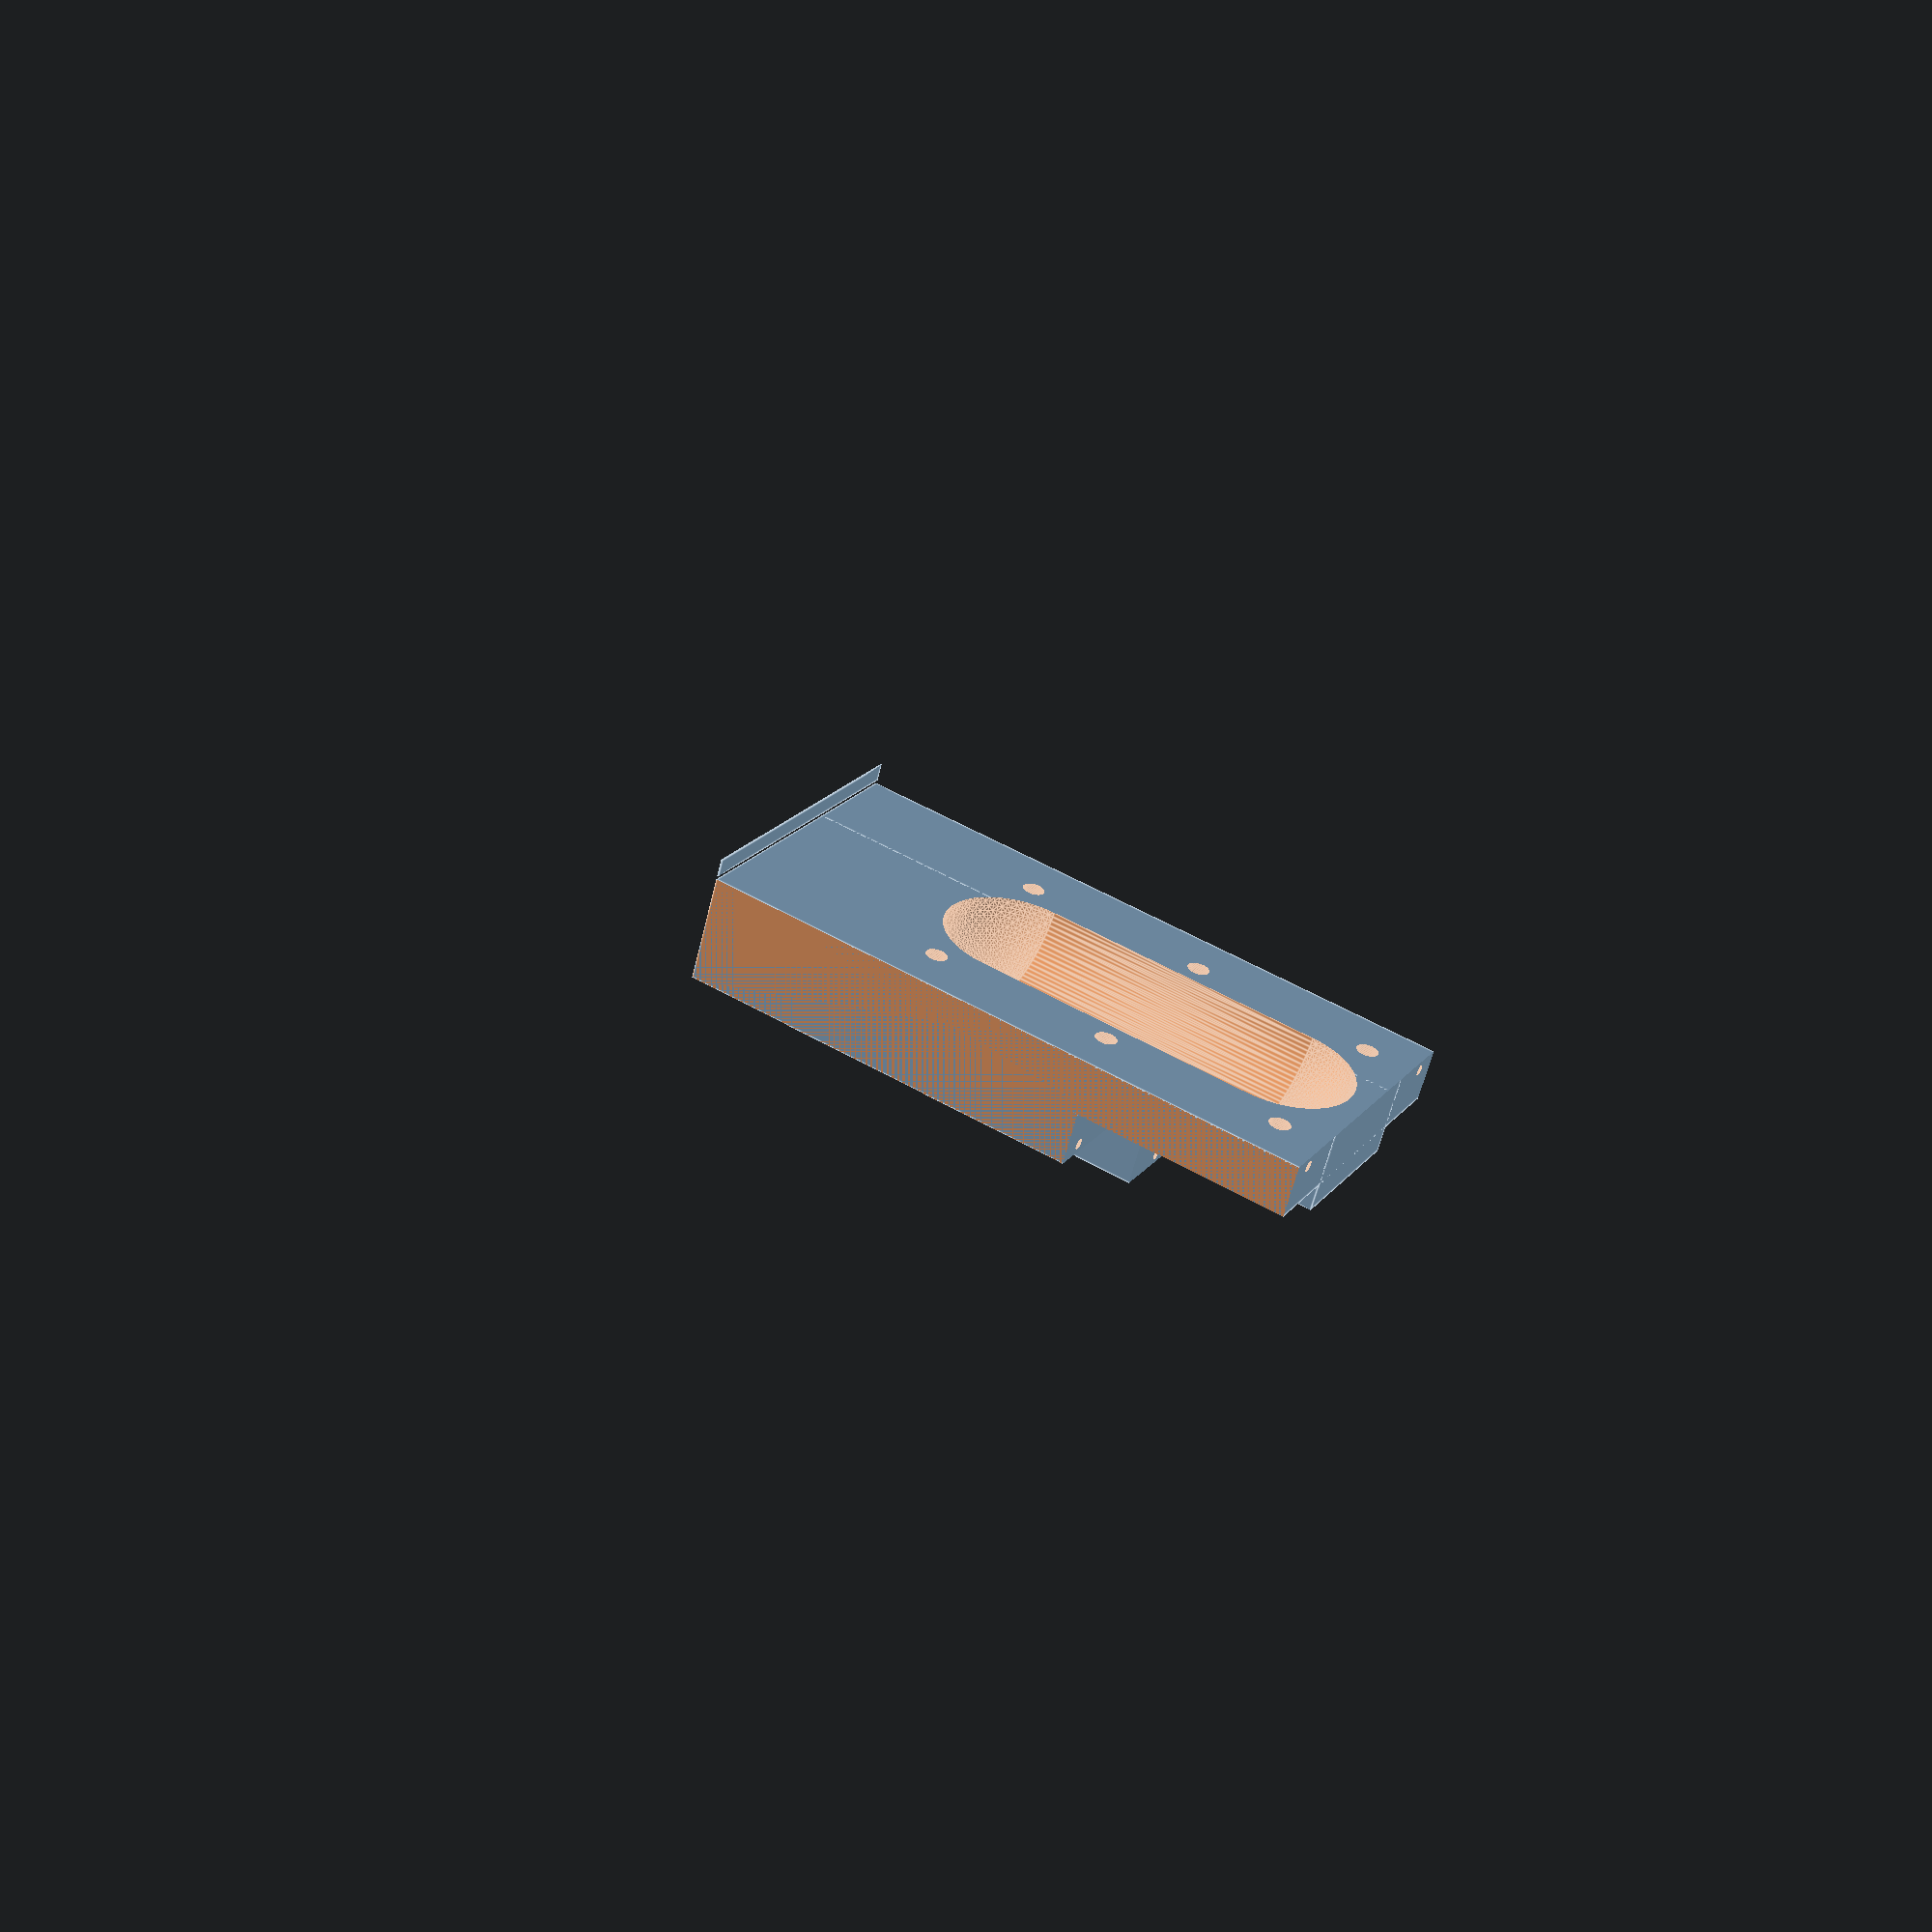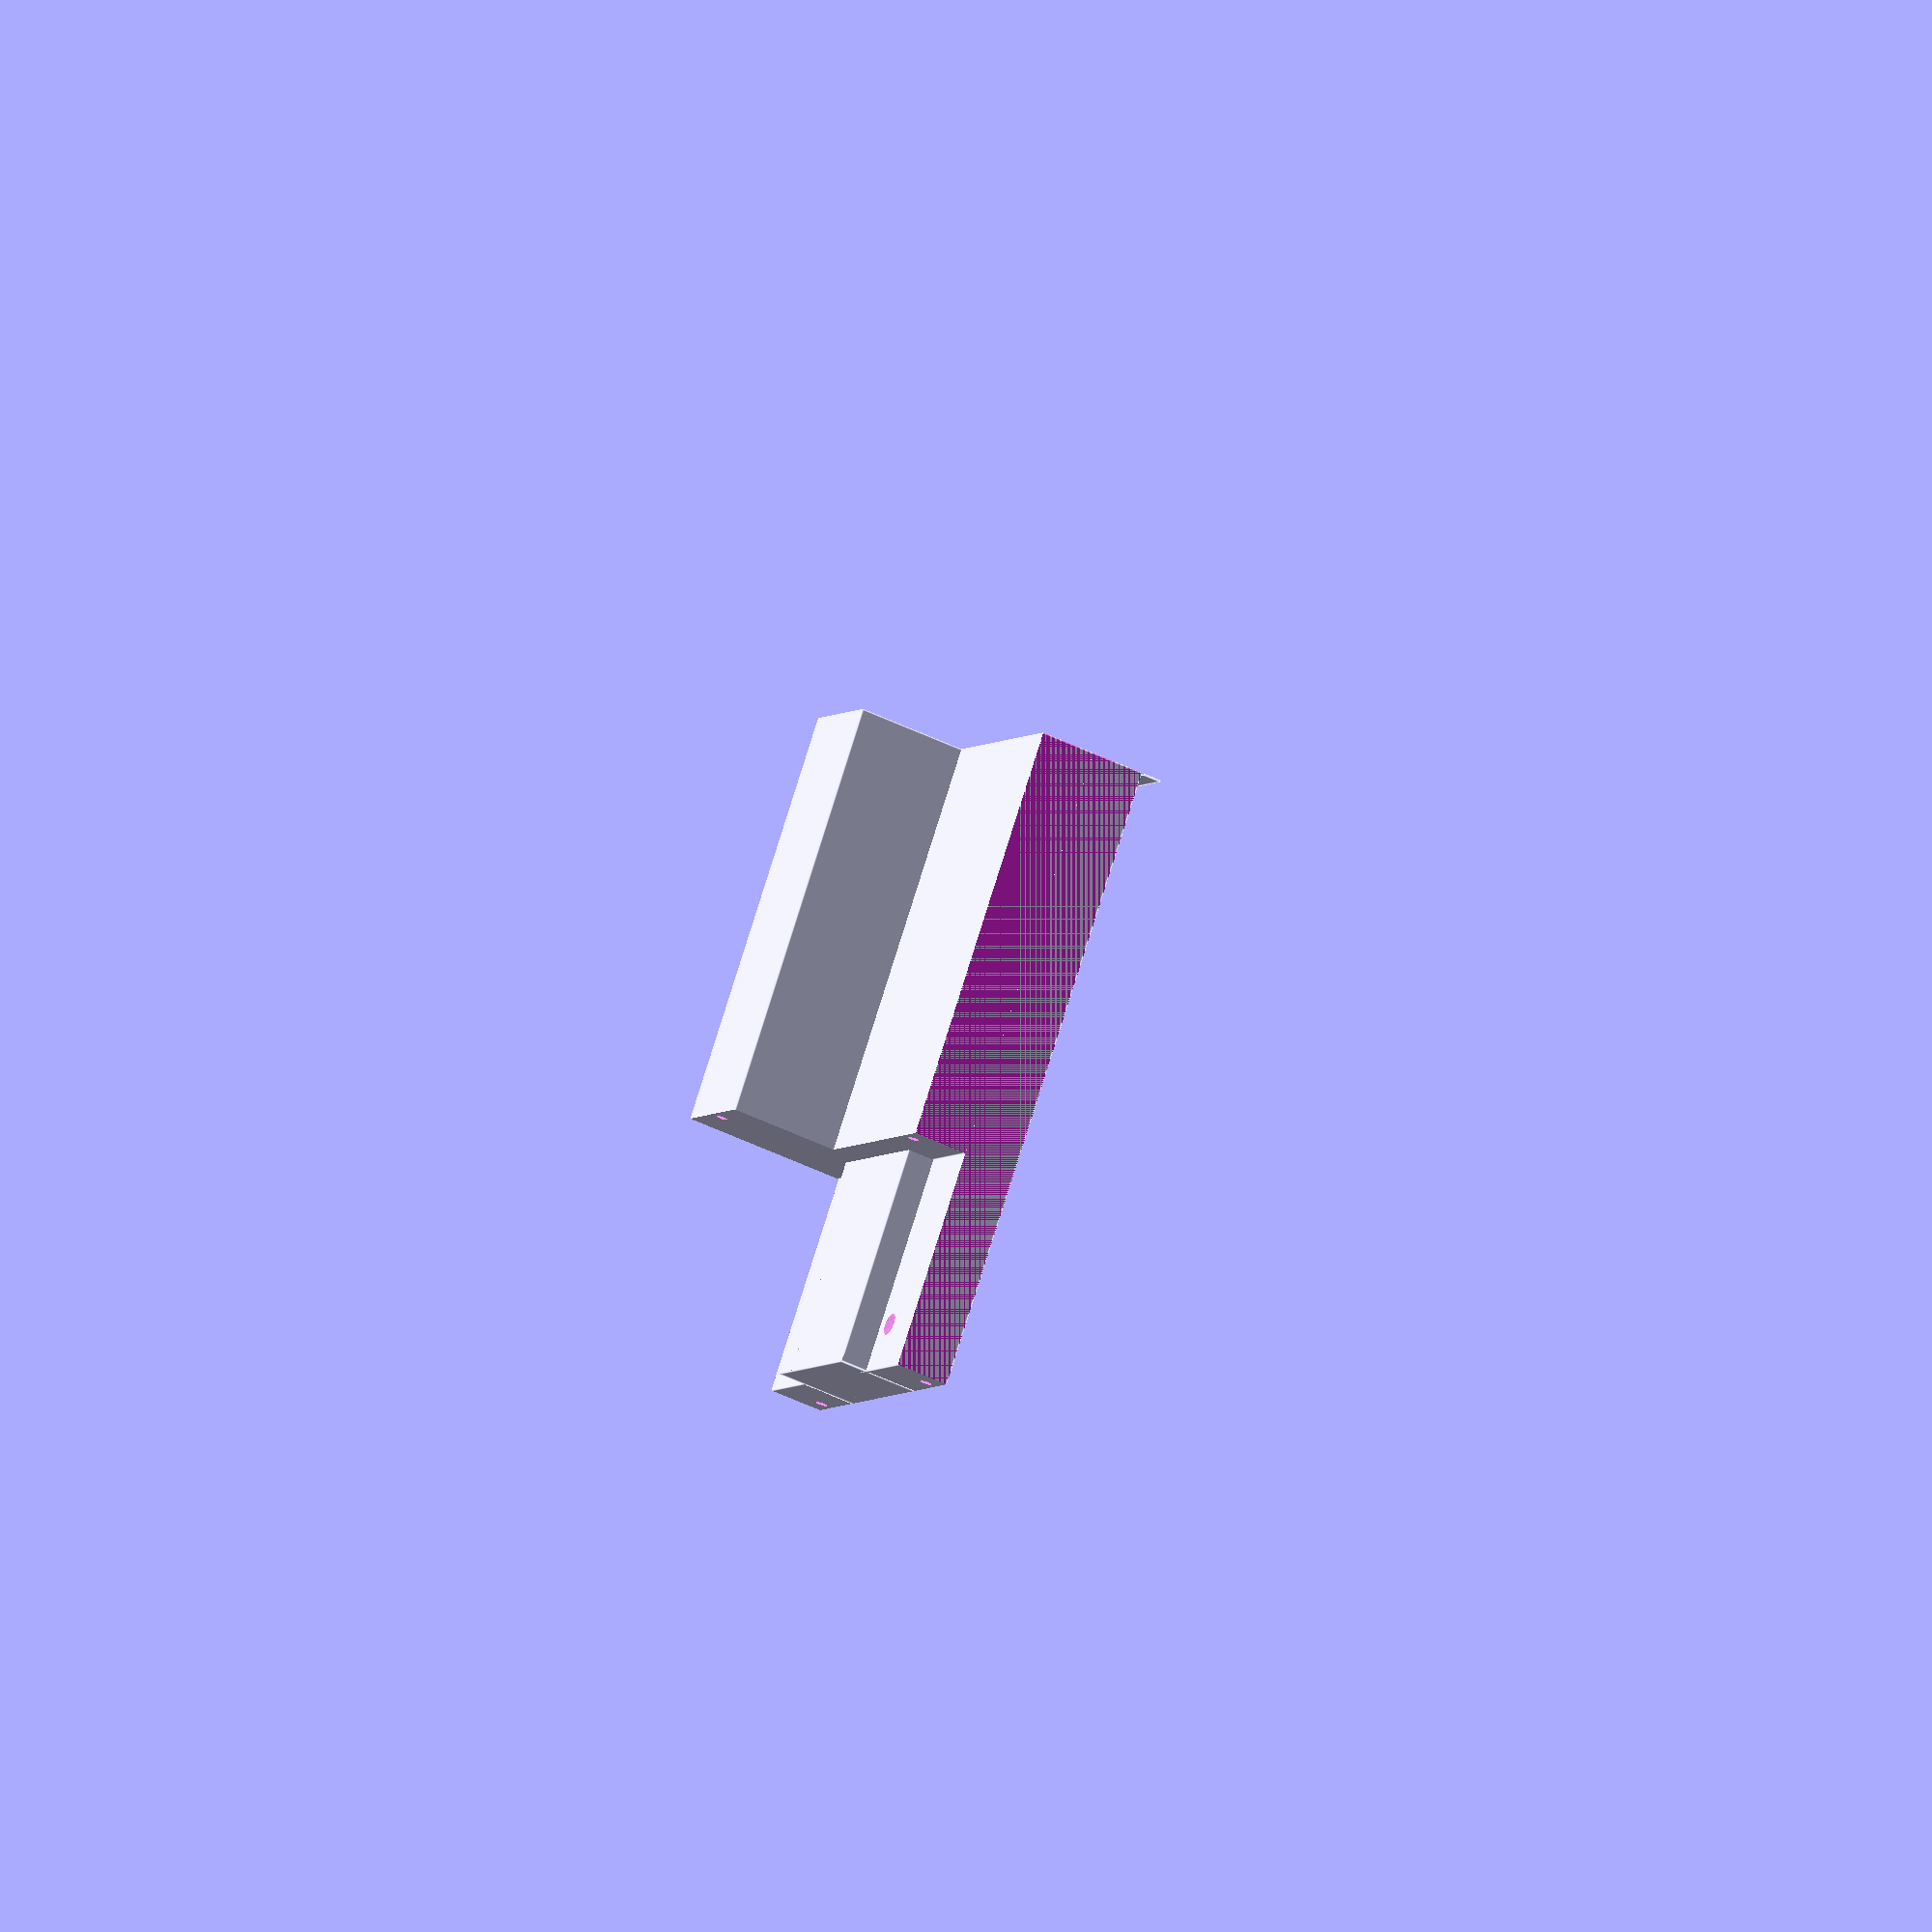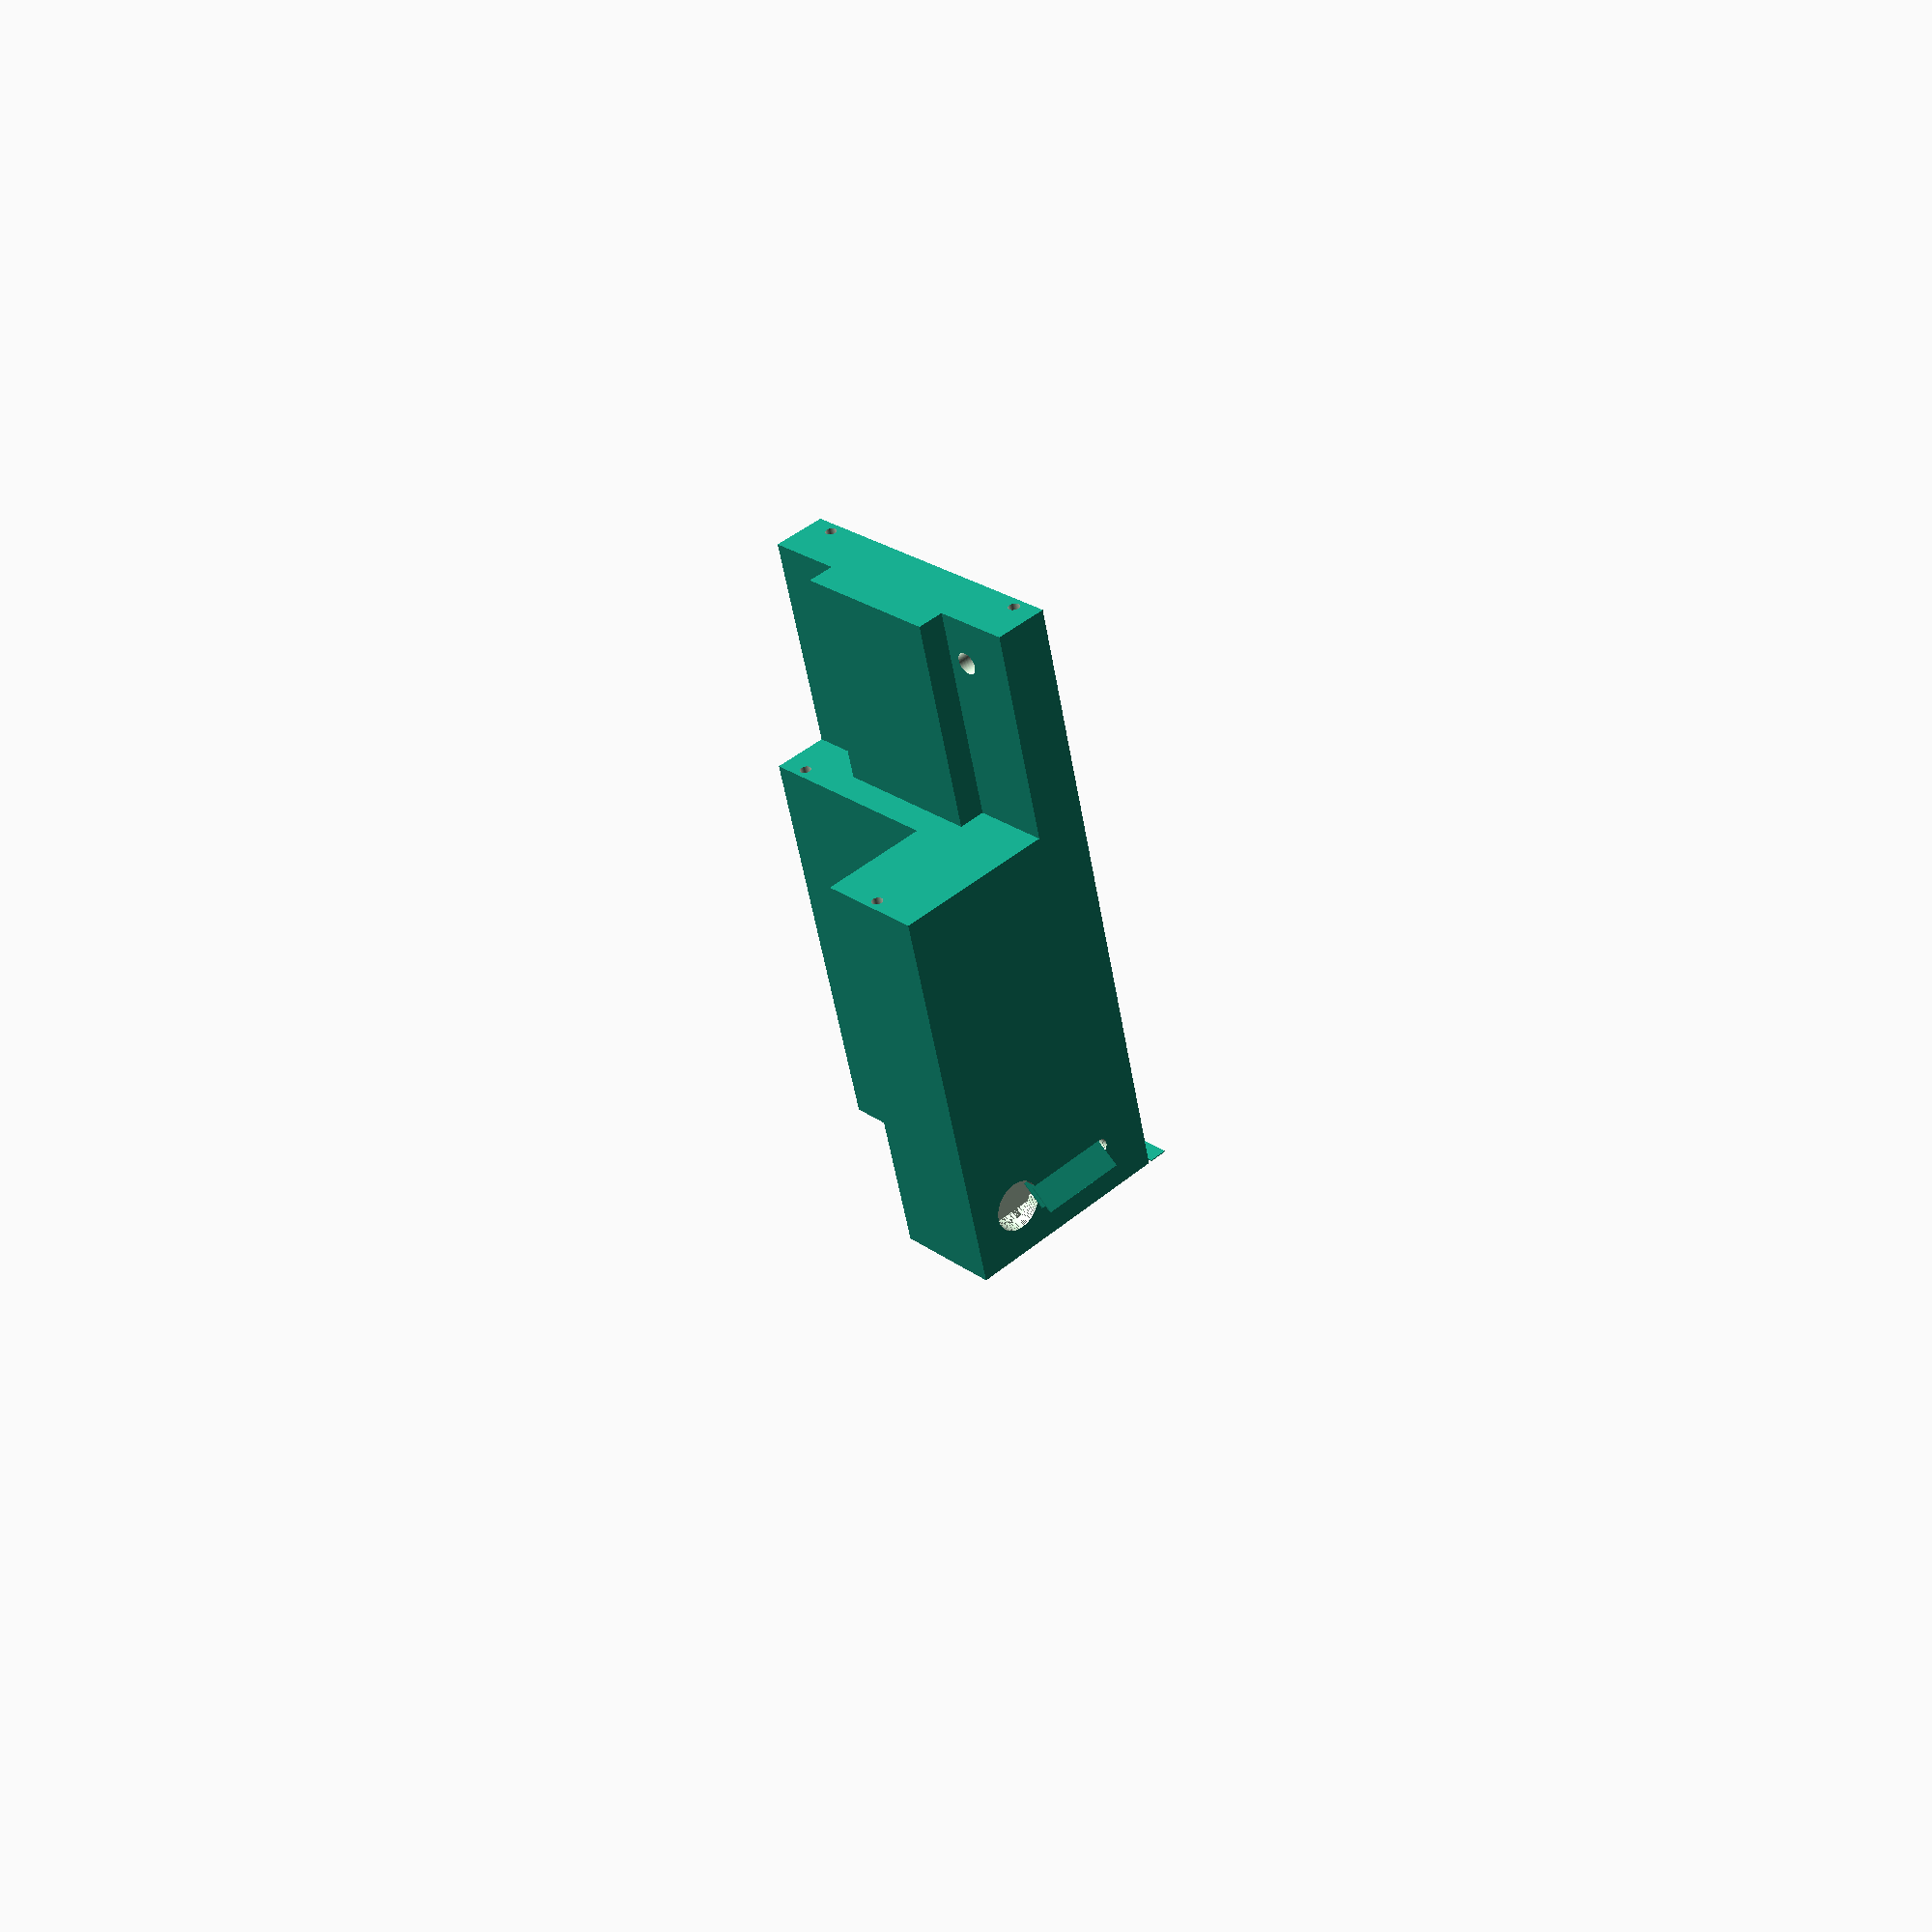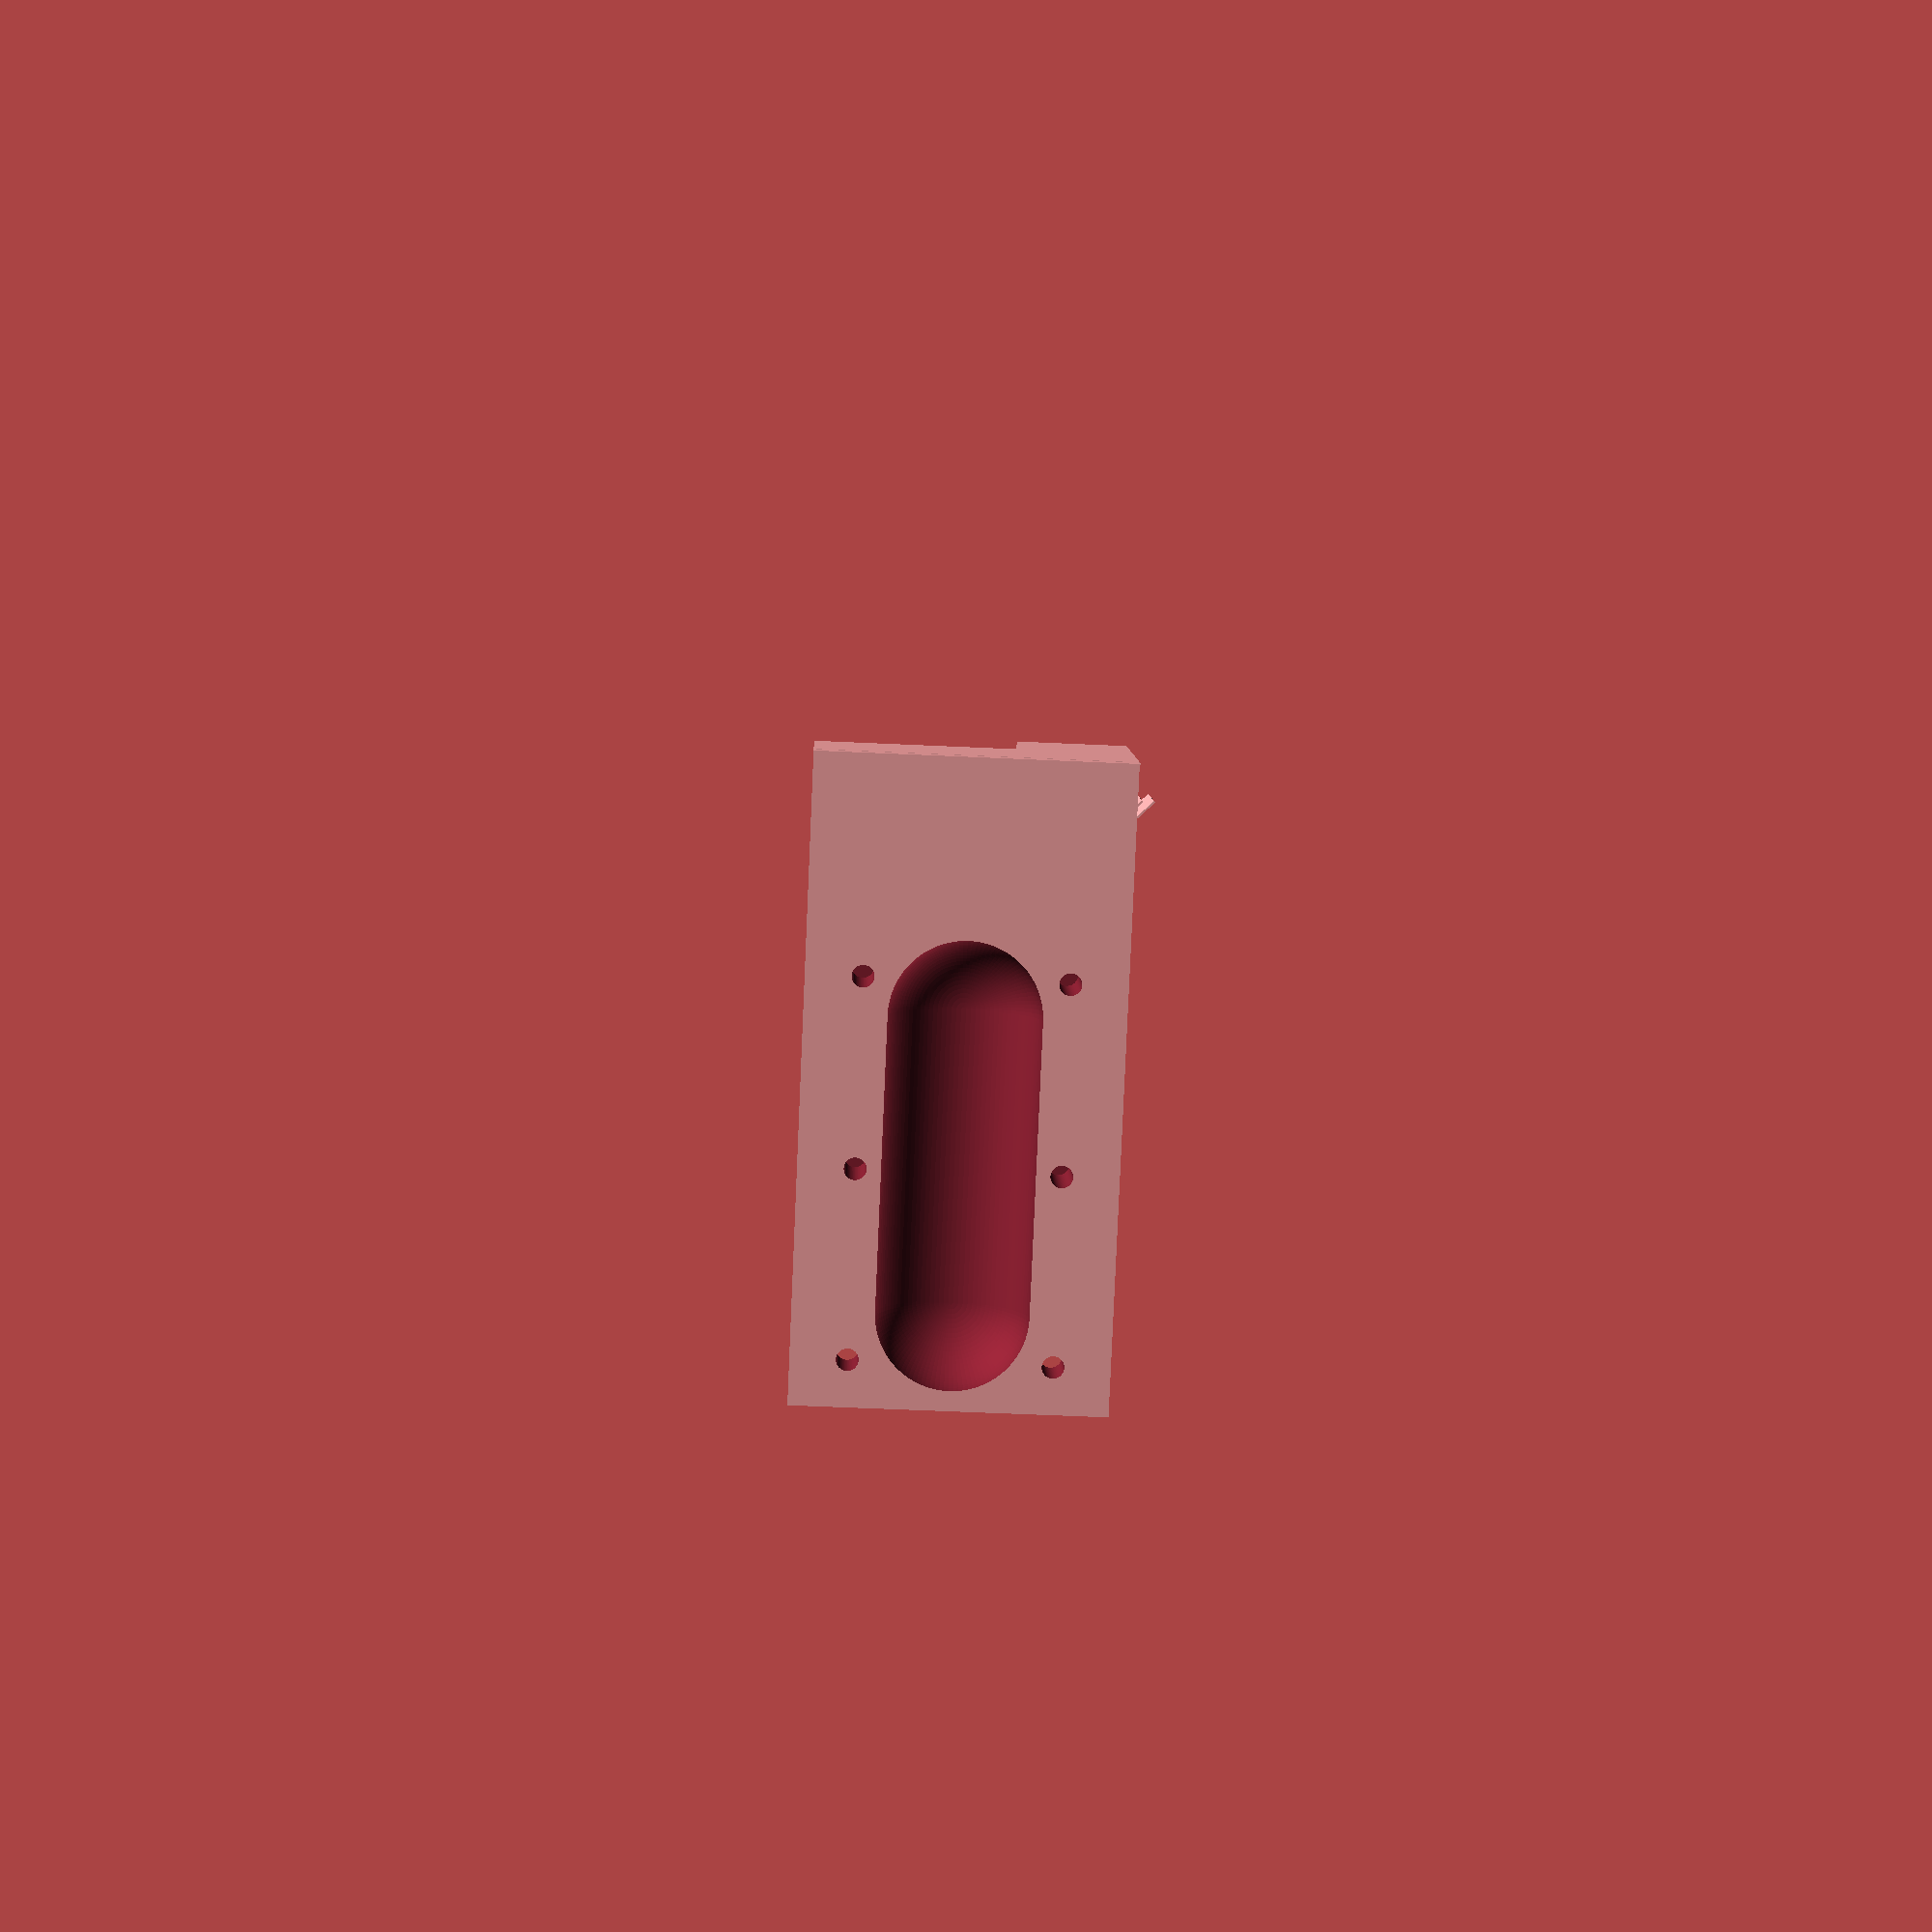
<openscad>
SCREWS_DISTANCE = 255;
SCREW_DIAMETER  =   4.67;
LENGTH          = 285;
THICKNESS       =  30;
MIXER_DIAMETER  =  84;
WALL            =   8;
WIDTH           =  85;
MIXER_MARGIN    = (WIDTH-MIXER_DIAMETER) / 2;
R               =   4;
TOOL_DIAMETER   =   6;
FOAMER_DIAMETER = 41;
FOAMER_LENGTH   = 120;

TENON_D         = 2.4 + .7;
TENON_L         = 30;

MIXER_X = LENGTH - MIXER_DIAMETER/2 -WALL - R;
MIXER_Y = WIDTH - MIXER_DIAMETER/2 - WALL - R;
MIXER_CLEARANCE = 29;

PARTITIONER_SHIFT = THICKNESS*2;
PARTITIONER_X1 = -THICKNESS*.1 -WALL*1.5 + MIXER_X - MIXER_DIAMETER/2;;
PARTITIONER_X2 = PARTITIONER_X1 - PARTITIONER_SHIFT;

SHELL           = 1.2;
PLAY            = 0.17;
ATOM            = 0.02;
INFINITY        = 100000; 
FN              = $preview ? 100 : 100;

function get_length() = LENGTH;

module rcube(size) {
    if ($preview) {
        cube(size);
    }
    else {
        x = size[0];
        y = size[1];
        z = size[2];
        r = R;
        hull()
        for(x=[r, x-r])
        for(y=[r, y-r])
        for(z=[r, z-r])
            translate([x, y, z])
            sphere(r=r, $fn=$preview?10:30);
    }
}

module body() {
    difference() {
        union() {
            rcube([LENGTH, WIDTH, THICKNESS]);

            translate([0, WIDTH-THICKNESS, -THICKNESS])
            rcube([LENGTH, THICKNESS, THICKNESS*2]);

            translate([MIXER_X, MIXER_Y, THICKNESS/2])
            cylinder(d=MIXER_DIAMETER+WALL*2, h=THICKNESS*1.5, $fn=FN);            
        }

        translate([MIXER_X, MIXER_Y, WALL])
        cylinder(d=MIXER_DIAMETER, h=THICKNESS*10, $fn=FN);
        
        translate([0, -WIDTH, -1])
        cube([LENGTH, WIDTH, THICKNESS*3]);
    }
}

module holes() {
    // tools
    m = WALL * 3;
    dx = -WIDTH*.6;
    dy = WIDTH*.32;
    for (x=[0, dx, dx *2]) {
        for (y=[WIDTH/2 - dy, WIDTH/2 + dy]) {
            translate([LENGTH - MIXER_DIAMETER - WALL*5+x, y, WALL])
            cylinder(d=TOOL_DIAMETER, h=THICKNESS*2, $fn=FN);
        }
    }

    // screws
    m2 = (LENGTH-SCREWS_DISTANCE) / 2;
    z = -THICKNESS;
    depth = 7;
    for (x = [m2, m2+SCREWS_DISTANCE]) {
        translate([x, WIDTH+ATOM, THICKNESS/2]) hull() {
            rotate([90, 0, 0])
            cylinder(d=SCREW_DIAMETER, h=depth, $fn=FN);

            translate([0, 0, z])
            rotate([90, 0, 0])
            cylinder(d=SCREW_DIAMETER, h=depth, $fn=FN);
        }

        translate([0, -depth/2, 0])
        translate([x, WIDTH+ATOM, THICKNESS/2]) hull() {
            rotate([90, 0, 0])
            cylinder(d=SCREW_DIAMETER*3, h=depth/2, $fn=FN);

            translate([0, 0, z])
            rotate([90, 0, 0])
            cylinder(d=SCREW_DIAMETER*3, h=depth/2, $fn=FN);
        }

        // reinforcement cracks
        for (y=[-depth-1.5:.5:-.3])
        translate([0, y, 0])
        translate([x, WIDTH+ATOM, THICKNESS/2]) hull() {
            rotate([90, 0, 0])
            cylinder(d=SCREW_DIAMETER*5, h=.08, $fn=FN);

            translate([0, 0, z])
            rotate([90, 0, 0])
            cylinder(d=SCREW_DIAMETER*4.5, h=0.08, $fn=FN);
        }
        
        // through hole
        translate([x, WIDTH+ATOM, THICKNESS/2+z])
        rotate([90, 0, 0])
        cylinder(d=SCREW_DIAMETER*3, h=depth/2, $fn=FN);
    }
    
    // tenons
    tenons_holes();
}

module cavities() {
    // mixer cable clearance
    translate([MIXER_X - MIXER_CLEARANCE/2, -WIDTH/2 + MIXER_Y, WALL])
    rcube([MIXER_CLEARANCE, WIDTH, THICKNESS*10]);

    // foamer
    hull() {
        h = 2;
        x = MIXER_X - MIXER_DIAMETER/2 - FOAMER_LENGTH;
        translate([x, WIDTH/2, THICKNESS + h])
        sphere(d=FOAMER_DIAMETER, $fn=FN);

        translate([x+FOAMER_LENGTH-FOAMER_DIAMETER, WIDTH/2, THICKNESS + h])
        sphere(d=FOAMER_DIAMETER, $fn=FN);
    }
}

module tenons_holes() {
    dist = TENON_D/2 + .67*0 +1 +.3;
    for (xyz=[
        [PARTITIONER_X2, WIDTH-THICKNESS/2, -THICKNESS+dist],
        [PARTITIONER_X2, THICKNESS/4, dist],

        [PARTITIONER_X1, WIDTH-THICKNESS/4, THICKNESS-dist],
        [PARTITIONER_X1, THICKNESS/4, THICKNESS-dist],
    ])
        translate([xyz[0], xyz[1], xyz[2]])
        rotate([0, 90, 0])
        cylinder(d=TENON_D, h=TENON_L, $fn=FN, center=true);   
}

module shape() {
    difference() {
        body();
        cavities();
    }
}

module shrink(d) {
    difference() {
        cube(INFINITY-d*3, center=true);
        minkowski() {
            difference() {
                cube(INFINITY, center=true);
                children();
            }
            cube(d*2, center=true);
        }
    }
}

module holder() {
    difference() {
        shape();
        holes();
    }
}

module hollower() {
    if (!$preview)
    difference() {
        shrink(SHELL) shape();

        if (0)
        for (x=[-WIDTH:20:LENGTH+WIDTH])
            translate([x, 0, 0])
            rotate([0, 0, 45])
            cube([SHELL/2,WIDTH*10, WIDTH*10], center=true);
        
        minkowski() {
            holes();
            sphere(r=SHELL, $fn=7);
        }
    }
}

module hollowed() {
    difference() {
        children();
//        hollower();
    }
}


module part1() {
    rotate([0, -90, 0])
    hollowed() intersection() {
        holder();

        translate([-PLAY, PLAY, PLAY])
        partitioner();

        translate([-PLAY, -PLAY, PLAY])
        partitioner();

    }
}

module part2() {
    rotate([0, 90, 0])
    hollowed() difference() {
        holder();
        partitioner();
    }
}

module partitioner() {
    translate([PARTITIONER_X1-LENGTH, -WIDTH/2, THICKNESS/2])
    cube([LENGTH, WIDTH*2, THICKNESS*2]);

    translate([PARTITIONER_X1-LENGTH, WIDTH/4, THICKNESS/4])
    cube([LENGTH, WIDTH/2, THICKNESS]);

    translate([PARTITIONER_X2-LENGTH, -WIDTH/2, -THICKNESS*1.5 + ATOM])
    cube([LENGTH, WIDTH*2, THICKNESS*2]);
}


//tenons_holes();
//%partitioner();
//%holder();

//shape();

//holder();

//part2();

//// here it goes ////

part1();

// supports / blockers

translate([-8.5 -6.5, 84.5, 16.8])
rotate([-45, 0, 0])
cube([24, 8, .5]);

translate([-8.5 -6.5, 84.5-3.2, 16.8])
rotate([-45, 0, 0])
cube([24, 8, .5]);

translate([-THICKNESS*1.20, 0, 0])
cube([5, WIDTH, .3]);



</openscad>
<views>
elev=307.8 azim=116.6 roll=301.9 proj=p view=edges
elev=282.7 azim=204.4 roll=17.3 proj=o view=edges
elev=235.1 azim=317.5 roll=170.1 proj=p view=wireframe
elev=263.4 azim=91.4 roll=2.5 proj=p view=solid
</views>
